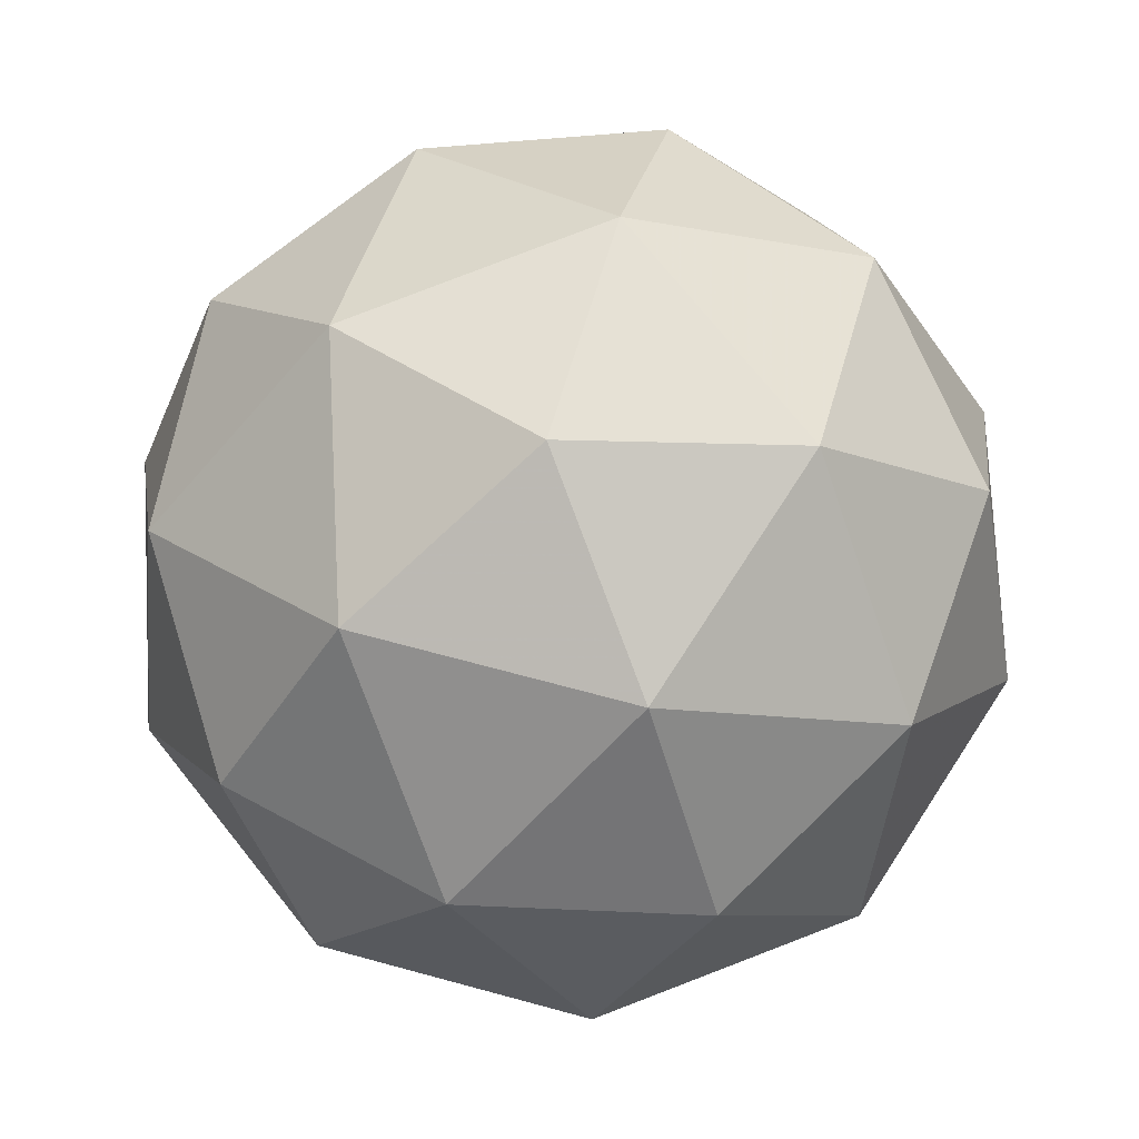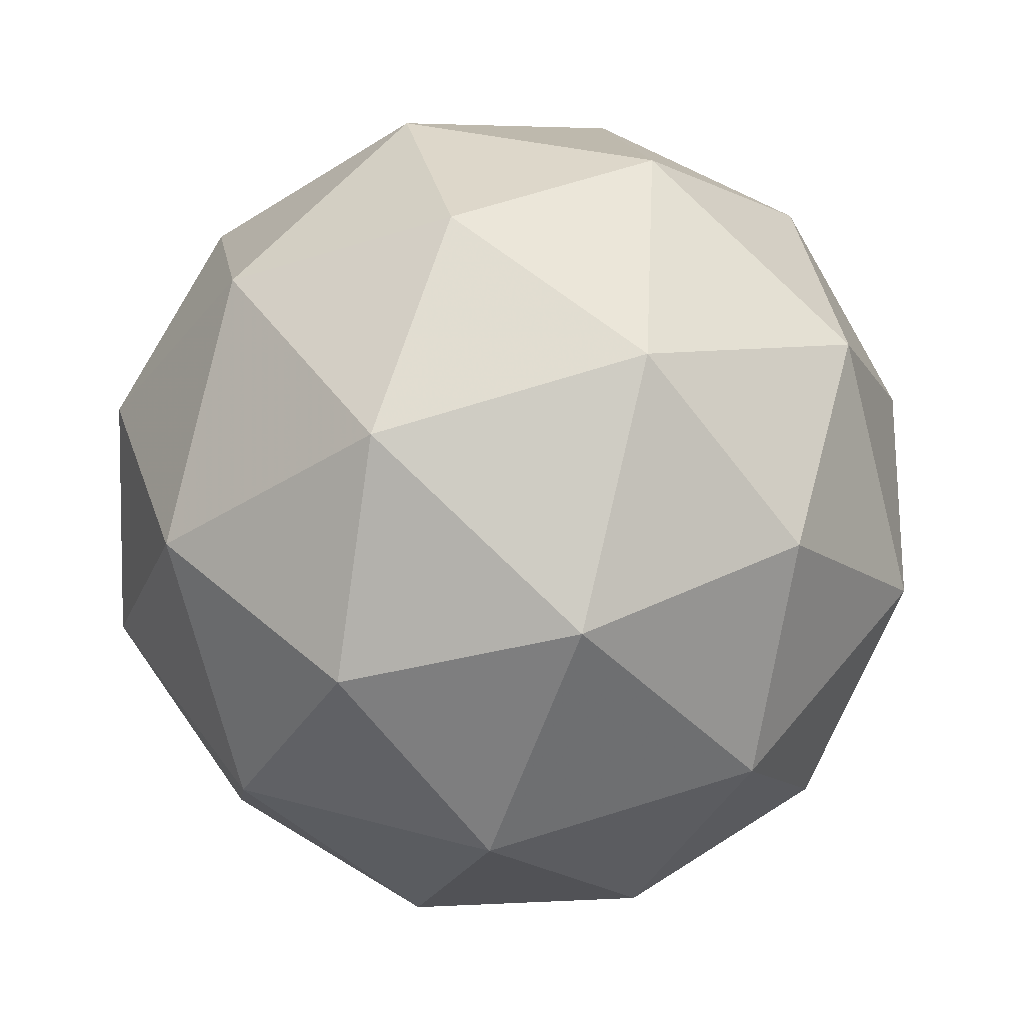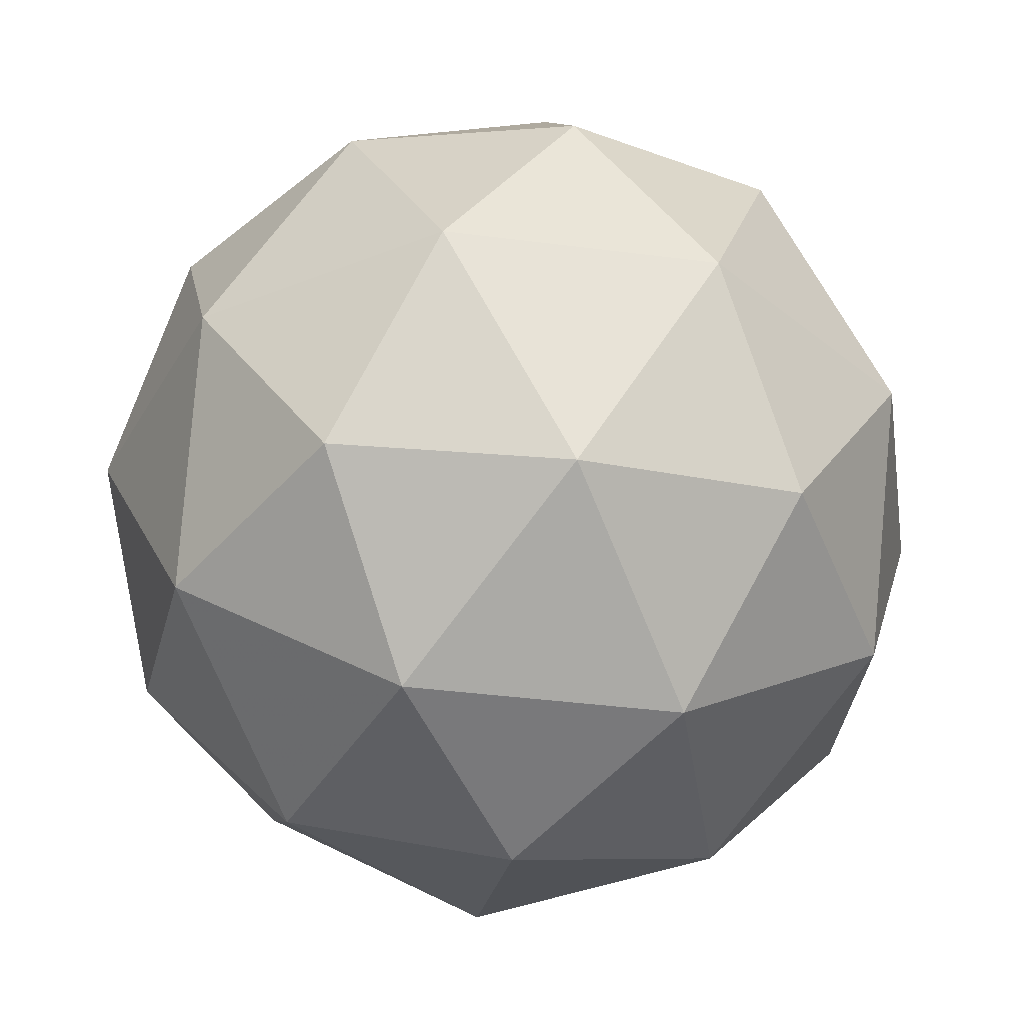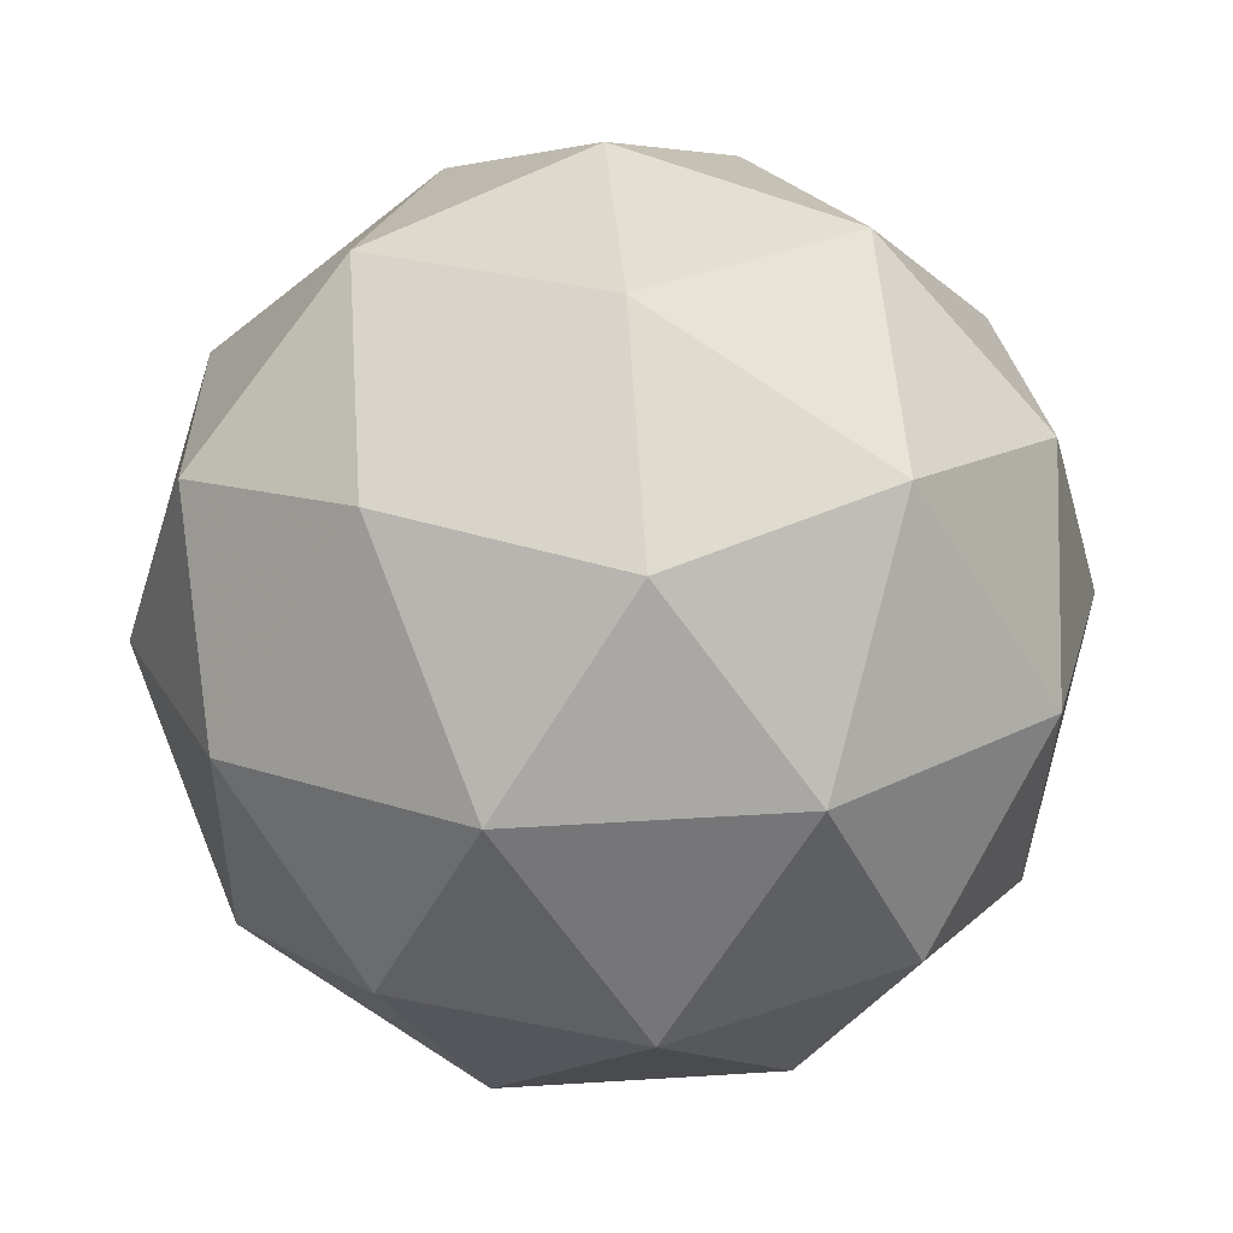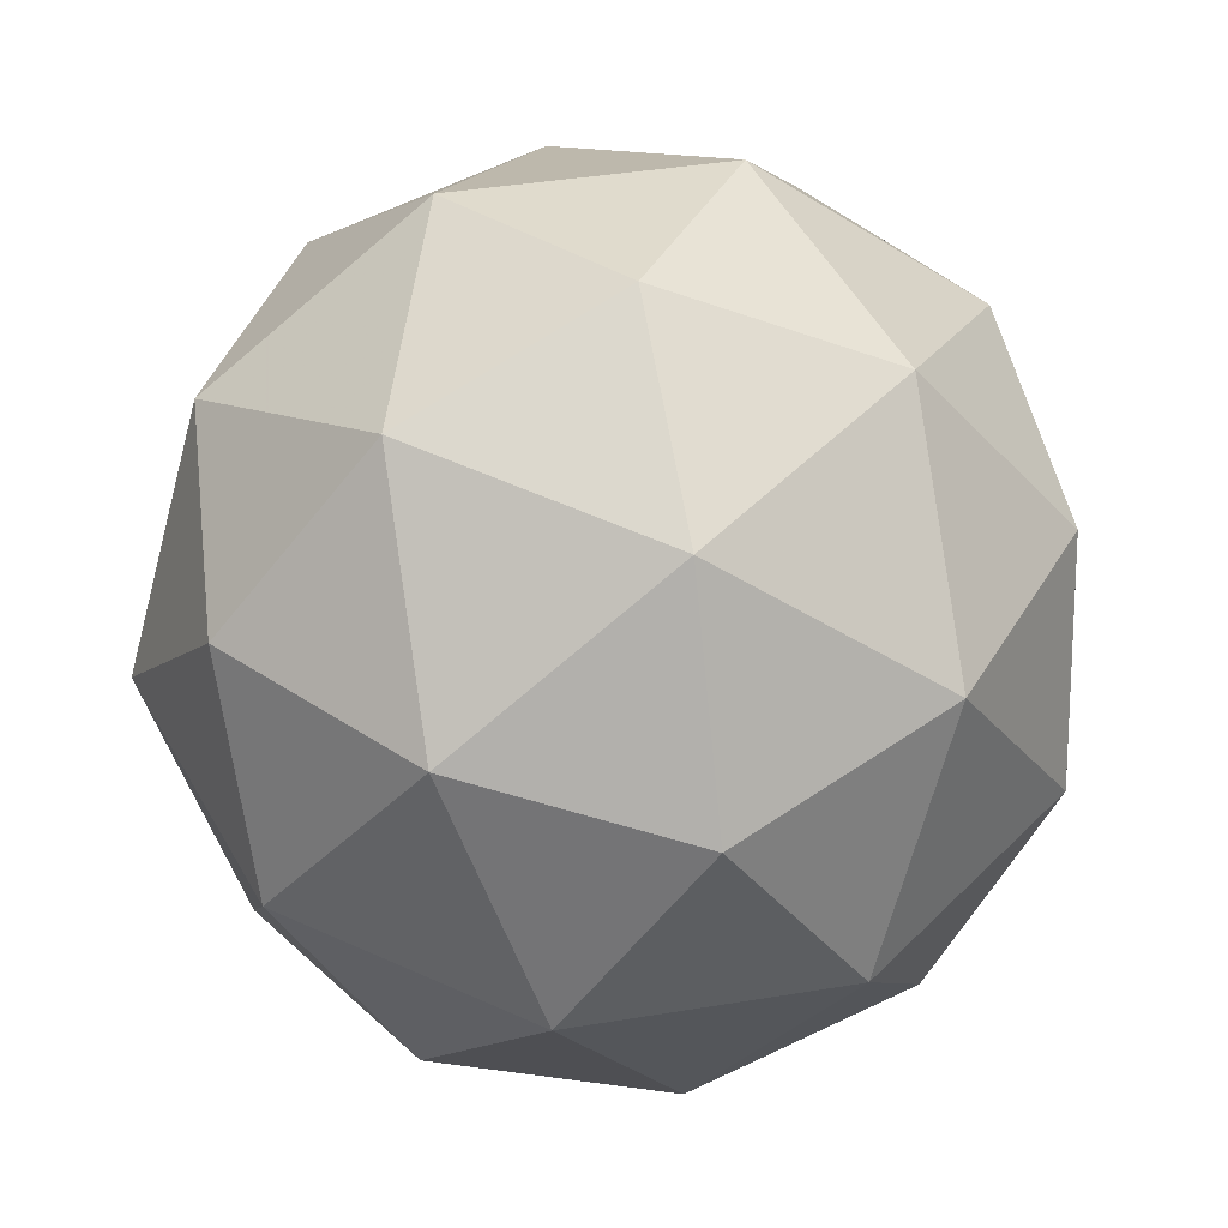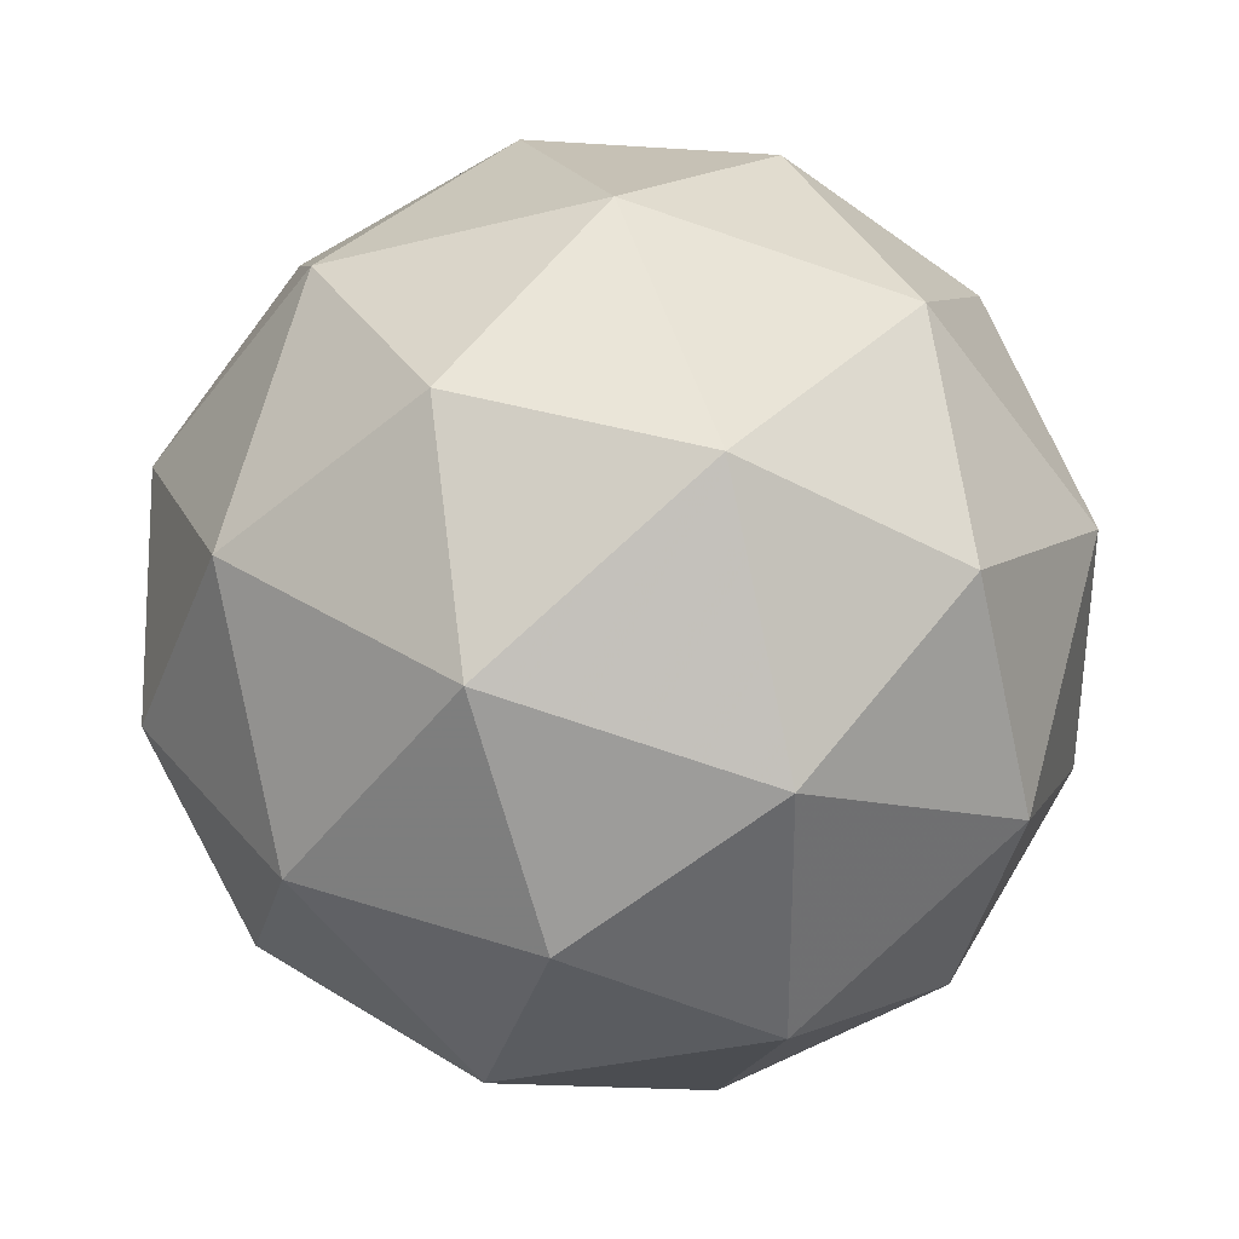
<metadata>
{"format":"obj","ext":"obj","renderer":"f3d","projection":"perspective","resolution":1024,"background":"white","views":[{"elev":22.3,"azim":76.4,"up":"+Y"},{"elev":36.0,"azim":-127.9,"up":"+Y"},{"elev":-53.6,"azim":-159.0,"up":"+Y"},{"elev":7.6,"azim":-153.7,"up":"+Y"},{"elev":12.4,"azim":-63.8,"up":"+Z"},{"elev":-38.5,"azim":49.7,"up":"+Y"}]}
</metadata>
<code>
v 8.104 -4.133 -10.02
v 8.032 -4.129 -9.974
v 8.081 -4.196 -9.966
v 8.116 -4.212 -10.04
v 8.087 -4.154 -10.1
v 8.035 -4.103 -10.05
v 7.998 -4.206 -9.973
v 8.05 -4.258 -10.02
v 8.054 -4.232 -10.1
v 8.004 -4.164 -10.1
v 7.97 -4.149 -10.03
v 7.981 -4.228 -10.05
v 8.102 -4.162 -9.984
v 8.072 -4.122 -9.988
v 8.059 -4.16 -9.959
v 8.032 -4.105 -10.01
v 8.075 -4.107 -10.04
v 8.122 -4.171 -10.03
v 8.108 -4.208 -9.999
v 8.105 -4.137 -10.06
v 8.112 -4.184 -10.07
v 8.065 -4.12 -10.08
v 7.993 -4.132 -9.995
v 7.995 -4.116 -10.04
v 8.039 -4.205 -9.959
v 8.01 -4.166 -9.963
v 8.09 -4.244 -10.03
v 8.07 -4.235 -9.983
v 8.076 -4.195 -10.11
v 8.092 -4.229 -10.07
v 8.016 -4.126 -10.09
v 8.046 -4.156 -10.11
v 7.974 -4.177 -9.995
v 8.021 -4.241 -9.987
v 8.054 -4.256 -10.06
v 8.027 -4.201 -10.11
v 7.977 -4.152 -10.07
v 7.98 -4.224 -10.01
v 7.964 -4.19 -10.04
v 8.011 -4.254 -10.03
v 8.013 -4.239 -10.08
v 7.984 -4.199 -10.09
f 1 14 13
f 2 14 16
f 1 13 18
f 1 18 20
f 1 20 17
f 2 16 23
f 3 15 25
f 4 19 27
f 5 21 29
f 6 22 31
f 2 23 26
f 3 25 28
f 4 27 30
f 5 29 32
f 6 31 24
f 7 33 38
f 8 34 40
f 9 35 41
f 10 36 42
f 11 37 39
f 39 42 12
f 39 37 42
f 37 10 42
f 42 41 12
f 42 36 41
f 36 9 41
f 41 40 12
f 41 35 40
f 35 8 40
f 40 38 12
f 40 34 38
f 34 7 38
f 38 39 12
f 38 33 39
f 33 11 39
f 24 37 11
f 24 31 37
f 31 10 37
f 32 36 10
f 32 29 36
f 29 9 36
f 30 35 9
f 30 27 35
f 27 8 35
f 28 34 8
f 28 25 34
f 25 7 34
f 26 33 7
f 26 23 33
f 23 11 33
f 31 32 10
f 31 22 32
f 22 5 32
f 29 30 9
f 29 21 30
f 21 4 30
f 27 28 8
f 27 19 28
f 19 3 28
f 25 26 7
f 25 15 26
f 15 2 26
f 23 24 11
f 23 16 24
f 16 6 24
f 17 22 6
f 17 20 22
f 20 5 22
f 20 21 5
f 20 18 21
f 18 4 21
f 18 19 4
f 18 13 19
f 13 3 19
f 16 17 6
f 16 14 17
f 14 1 17
f 13 15 3
f 13 14 15
f 14 2 15

</code>
